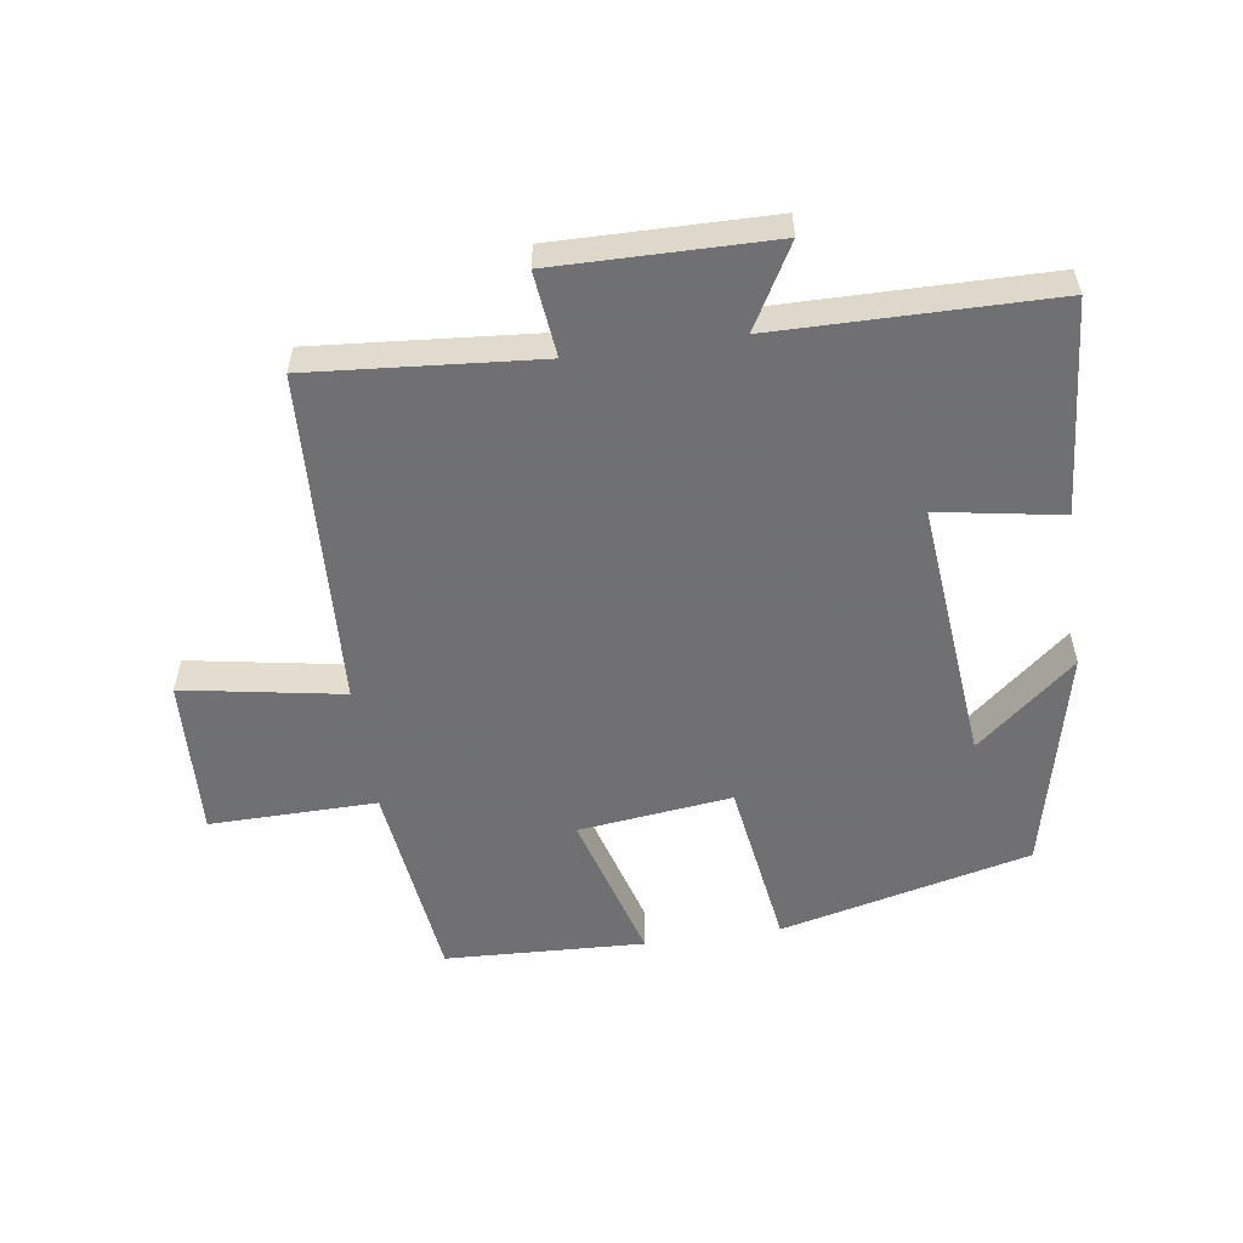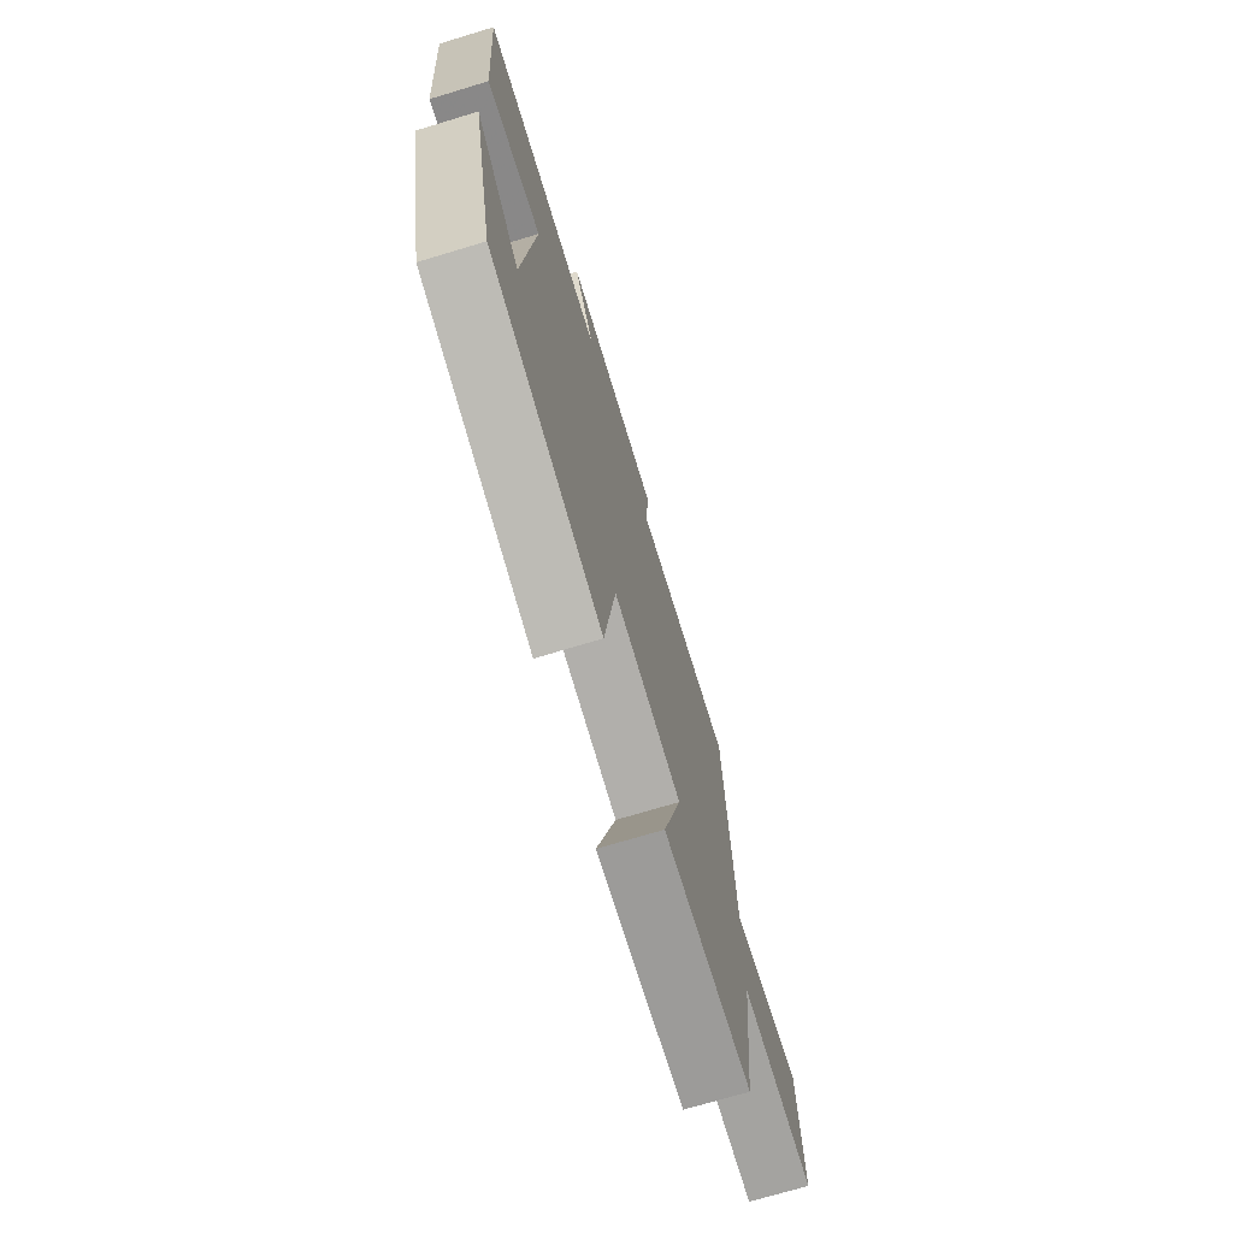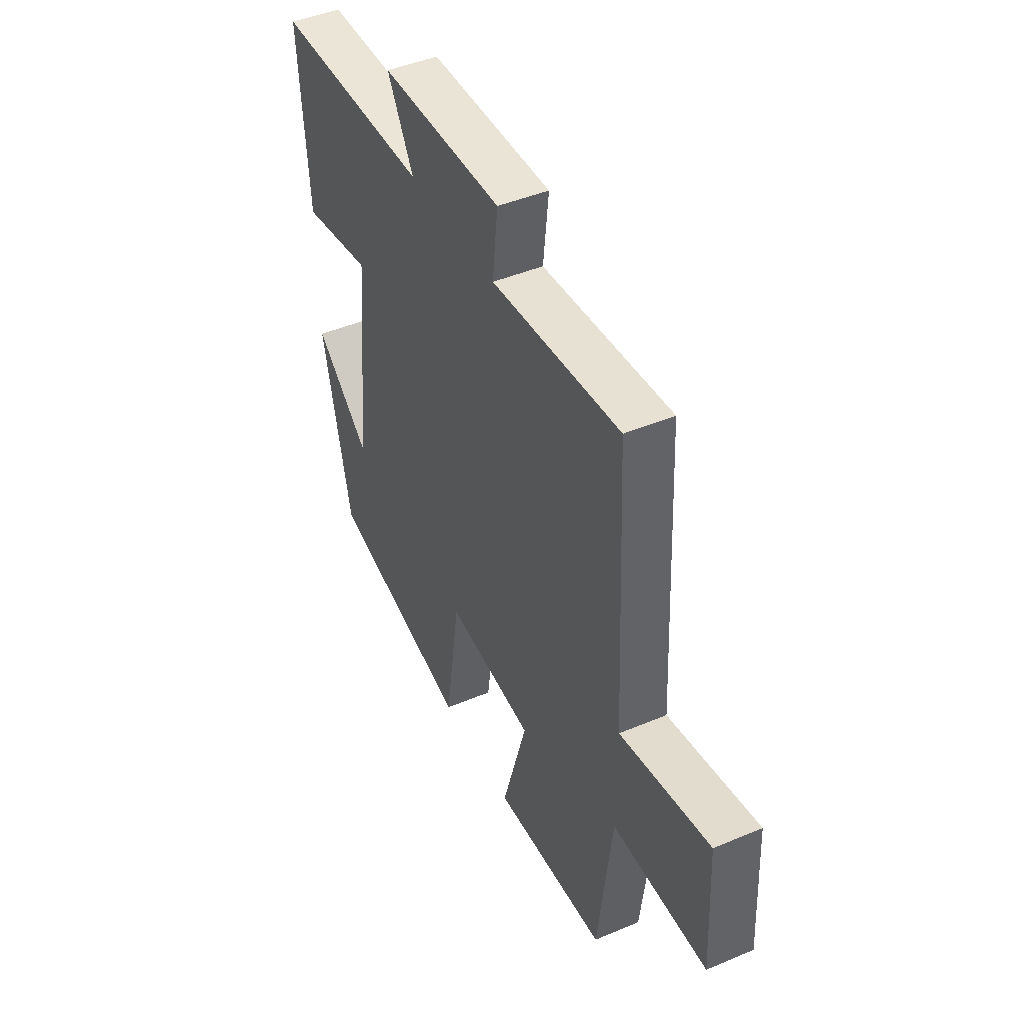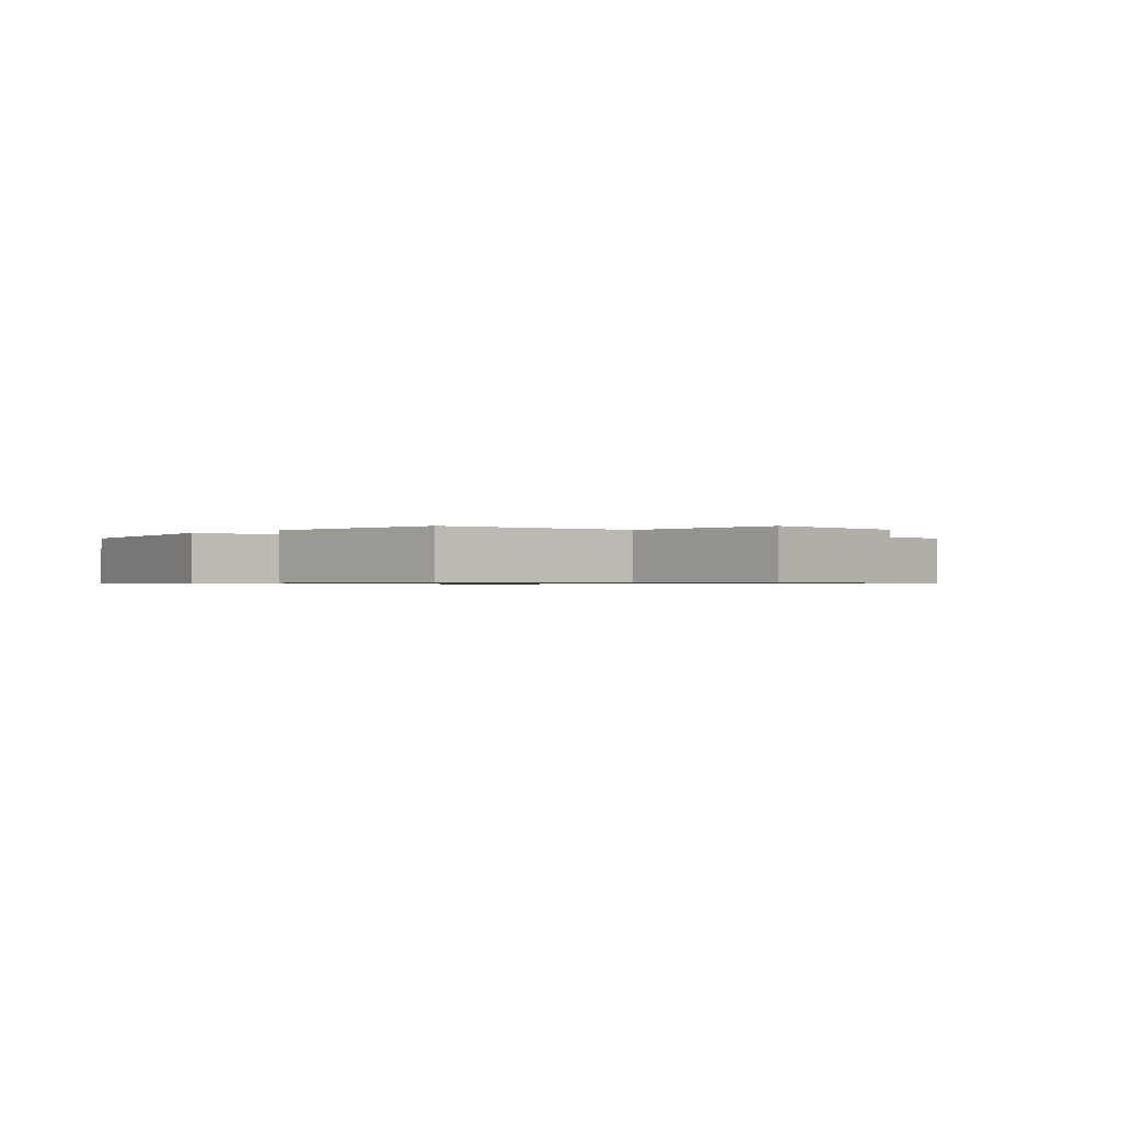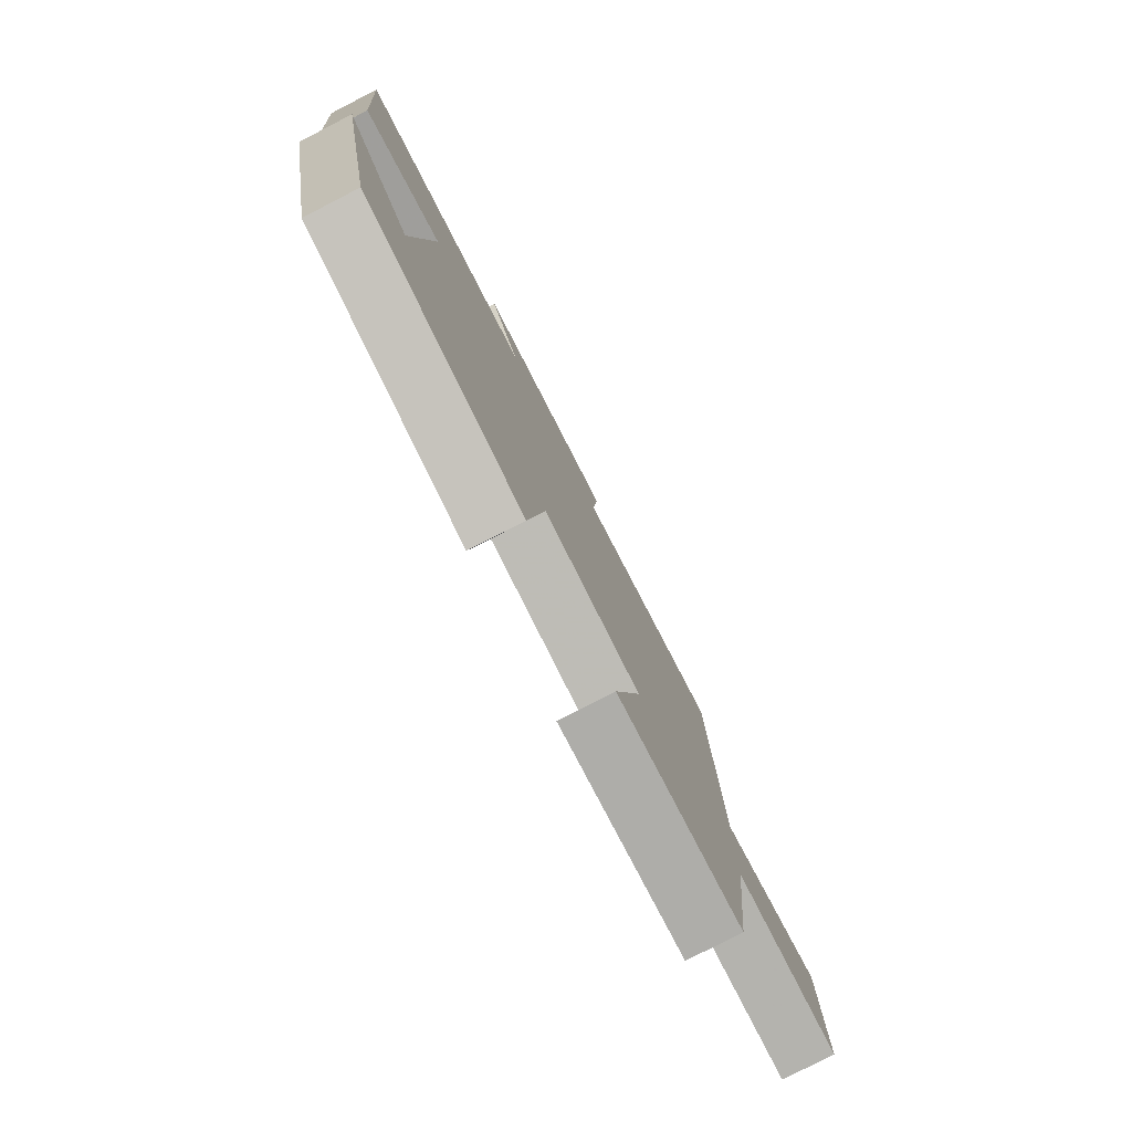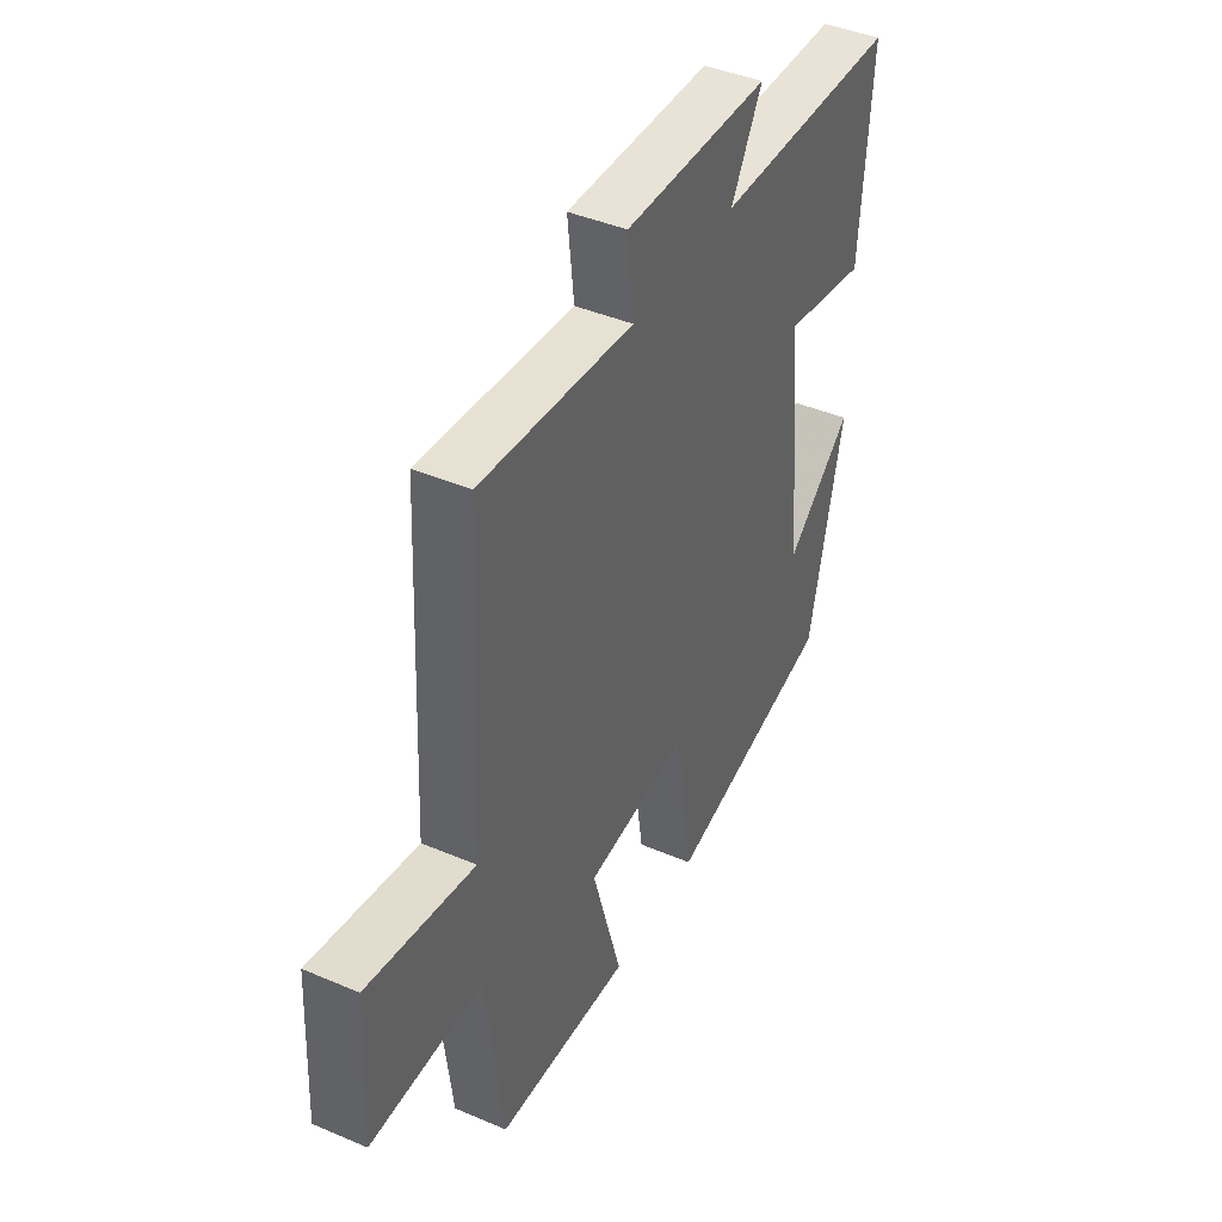
<metadata>
{"format":"obj","ext":"obj","renderer":"f3d","projection":"perspective","resolution":1024,"background":"white","views":[{"elev":-55.0,"azim":8.2,"up":"+Y"},{"elev":-72.0,"azim":106.8,"up":"+Z"},{"elev":44.8,"azim":-116.1,"up":"+Z"},{"elev":-0.7,"azim":-134.0,"up":"+Y"},{"elev":-79.1,"azim":117.2,"up":"+Z"},{"elev":42.2,"azim":-62.9,"up":"+Z"}]}
</metadata>
<code>
v 0.525 0.07 0.496
v 0.5 0.07 0.173
v 0.313 0.07 0.205
v 0.351 0.07 -0.195
v 0.5 0.07 -0.069
v 0.423 0.07 -0.408
v 0.044 0.07 -0.5
v 0.005 0.07 -0.239
v -0.227 0.07 -0.267
v -0.16 0.07 -0.5
v -0.462 0.07 -0.487
v -0.5 0.07 -0.176
v -0.753 0.07 -0.18
v -0.741 0.07 0.062
v -0.5 0.07 0.02
v -0.475 0.07 0.528
v -0.131 0.07 0.5
v -0.145 0.07 0.628
v 0.181 0.07 0.624
v 0.111 0.07 0.5
v 0.525 0 0.496
v 0.5 0 0.173
v 0.313 0 0.205
v 0.351 0 -0.195
v 0.5 0 -0.069
v 0.423 0 -0.408
v 0.044 0 -0.5
v 0.005 0 -0.239
v -0.227 0 -0.267
v -0.16 0 -0.5
v -0.462 0 -0.487
v -0.5 0 -0.176
v -0.753 0 -0.18
v -0.741 0 0.062
v -0.5 0 0.02
v -0.475 0 0.528
v -0.131 0 0.5
v -0.145 0 0.628
v 0.181 0 0.624
v 0.111 0 0.5
f 17 18 19 20
f 17 20 1 2
f 15 16 17
f 12 13 14 15
f 9 10 11 12
f 8 9 12 15
f 6 7 8
f 4 5 6
f 4 6 8 15
f 17 2 3
f 3 4 15 17
f 40 39 38 37
f 22 21 40 37
f 37 36 35
f 35 34 33 32
f 32 31 30 29
f 35 32 29 28
f 28 27 26
f 26 25 24
f 35 28 26 24
f 23 22 37
f 37 35 24 23
f 1 21 22 2
f 2 22 23 3
f 3 23 24 4
f 4 24 25 5
f 5 25 26 6
f 6 26 27 7
f 7 27 28 8
f 8 28 29 9
f 9 29 30 10
f 10 30 31 11
f 11 31 32 12
f 12 32 33 13
f 13 33 34 14
f 14 34 35 15
f 15 35 36 16
f 16 36 37 17
f 17 37 38 18
f 18 38 39 19
f 19 39 40 20
f 20 40 21 1

</code>
